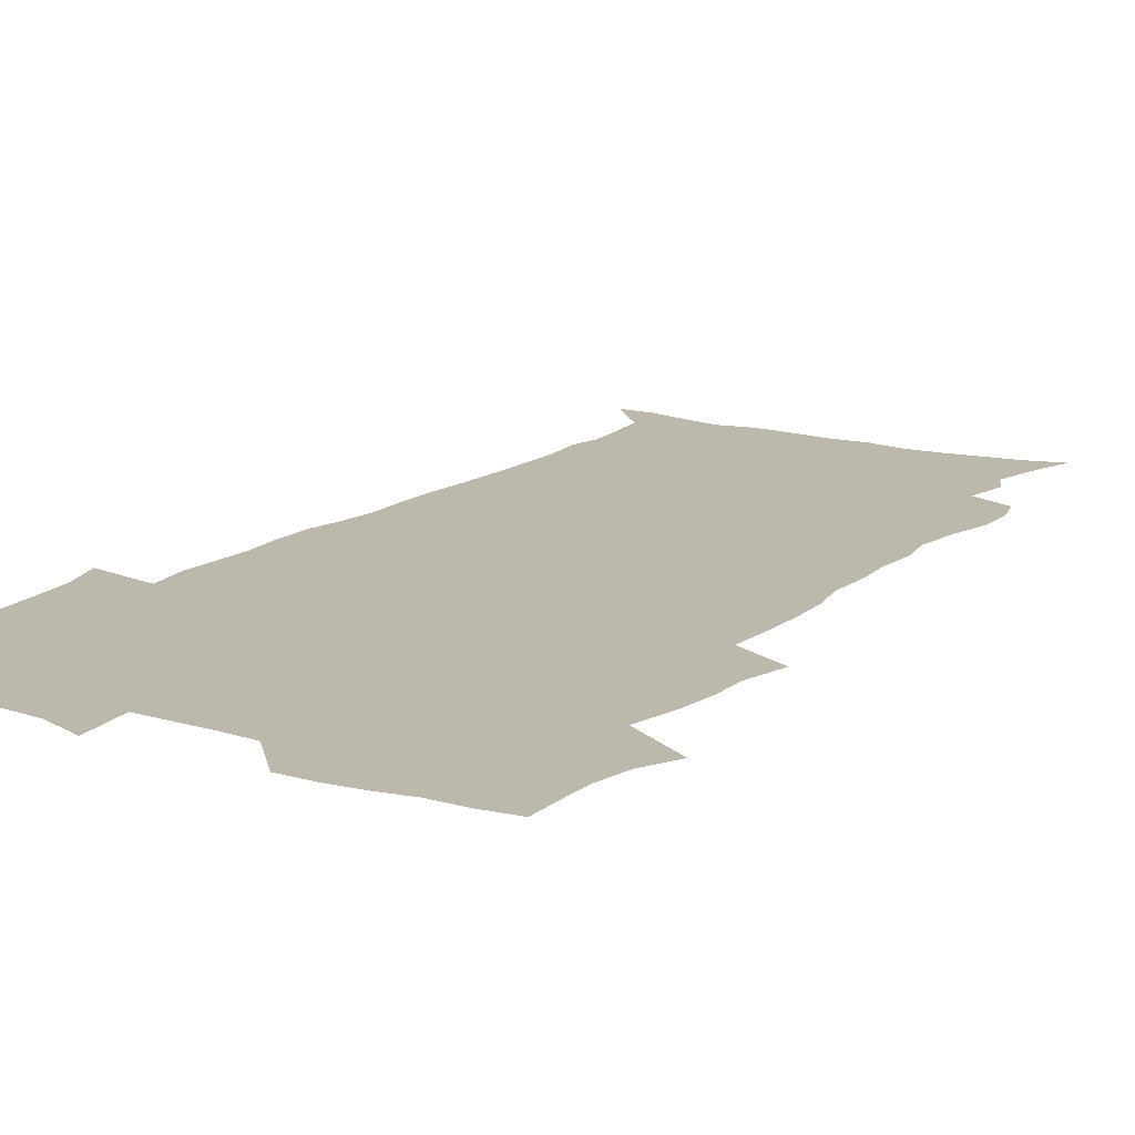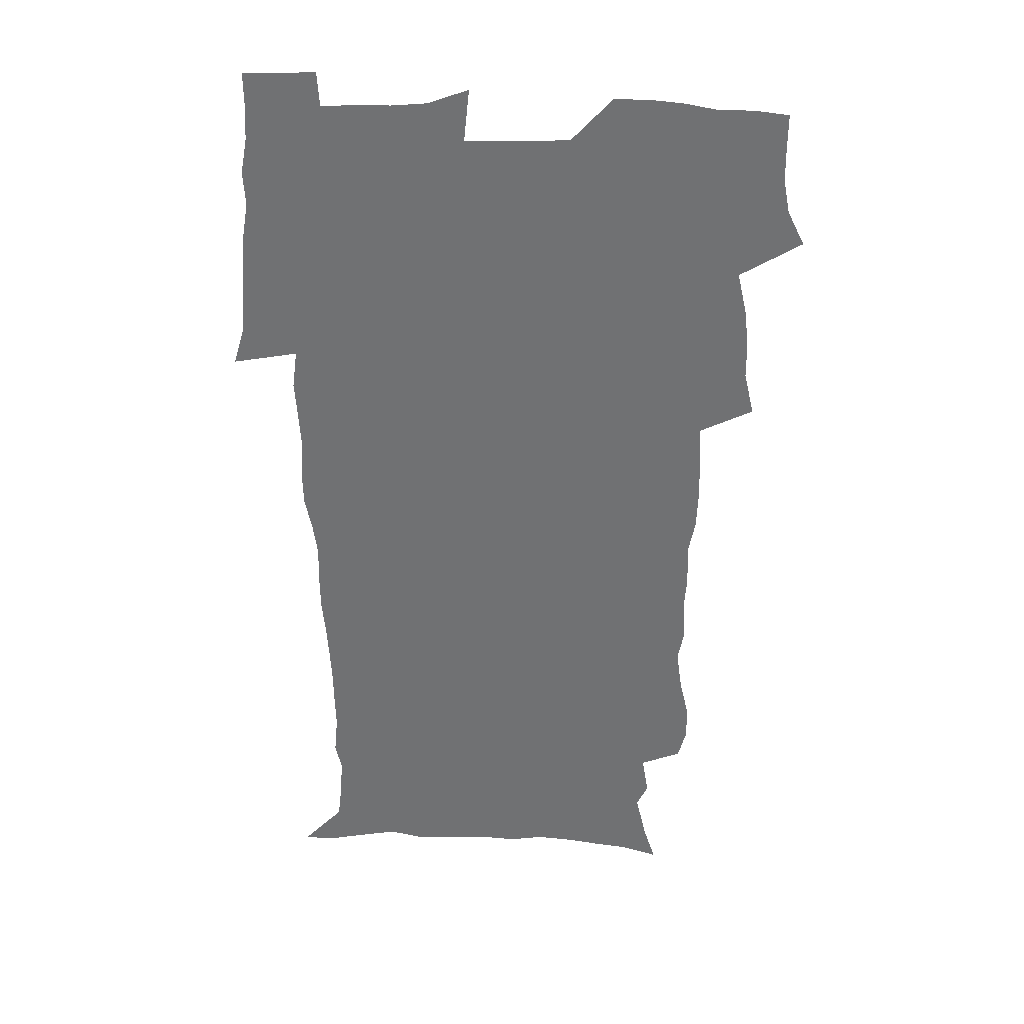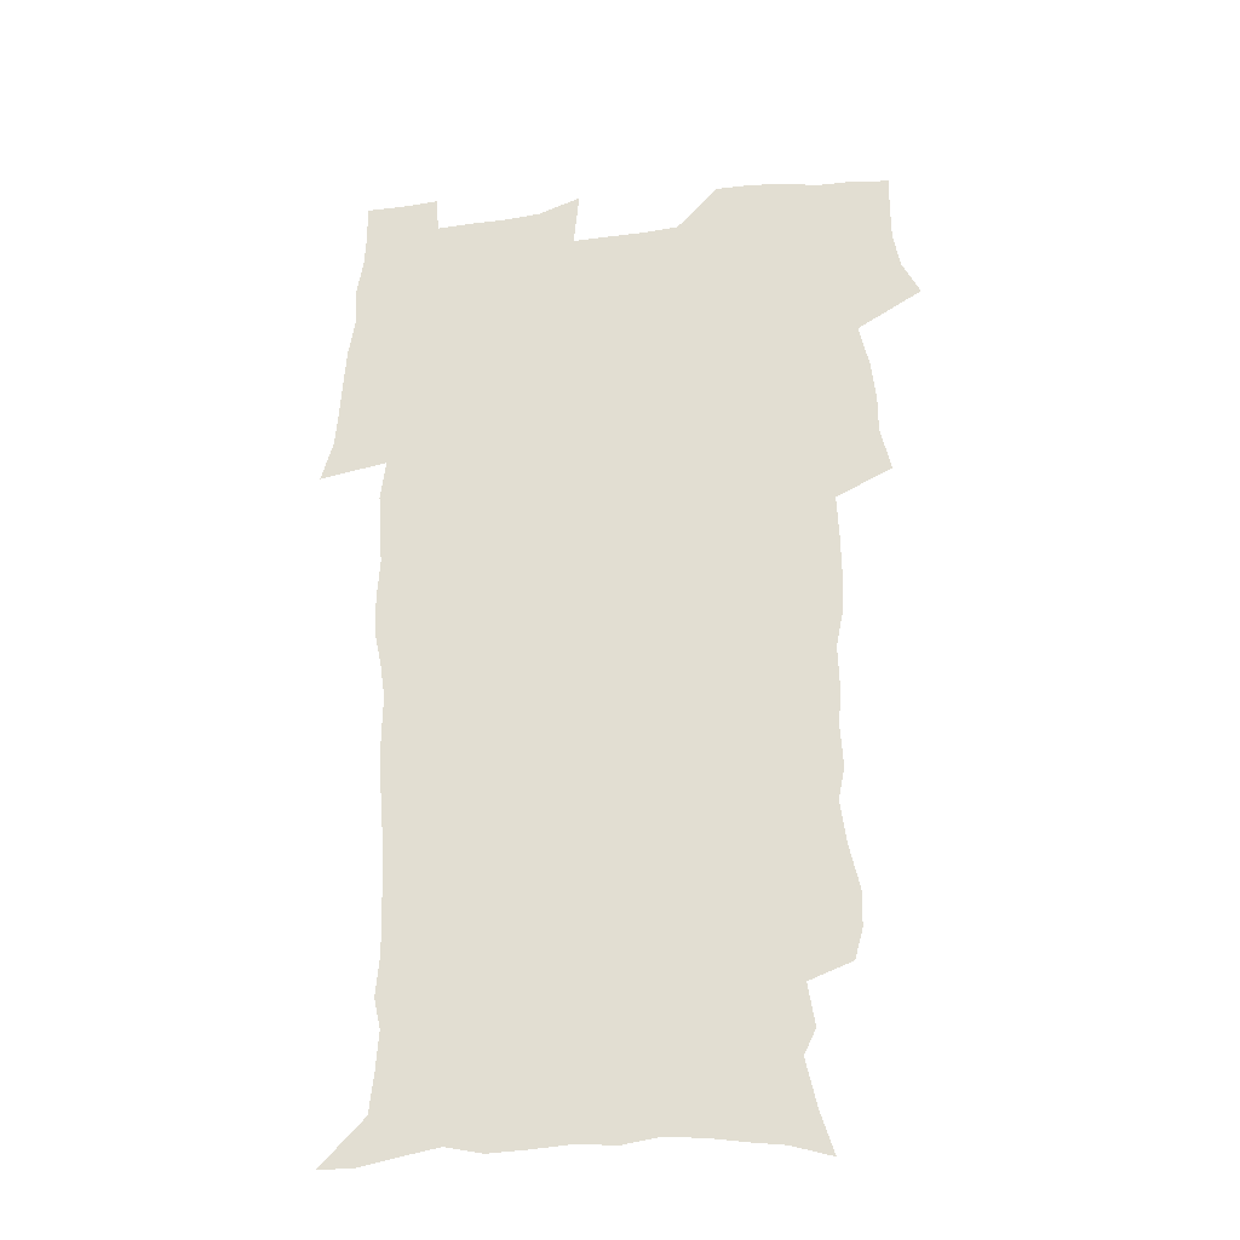
<metadata>
{"format":"obj","ext":"obj","renderer":"f3d","projection":"perspective","resolution":1024,"background":"white","views":[{"elev":14.9,"azim":-148.1,"up":"+Z"},{"elev":34.5,"azim":-177.4,"up":"+Y"},{"elev":-29.6,"azim":-170.5,"up":"+Y"}]}
</metadata>
<code>
v 470.2 524.8 0
v 477.6 539.7 0
v 480.3 554.4 0
v 480.6 569.1 0
v 480.4 583.8 0
v 486.3 440.2 0
v 490.7 458.6 0
v 490.8 474.3 0
v 492.7 491 0
v 496.7 509.2 0
v 497.7 523.9 0
v 496.4 538.9 0
v 497.1 553.5 0
v 498.1 567.6 0
v 494.9 585.5 0
v 510.6 235.1 0
v 507.3 247.5 0
v 507.1 262.2 0
v 511.3 280.5 0
v 513.7 298 0
v 511.1 311.5 0
v 512.2 328.8 0
v 511.1 344.5 0
v 511.7 362.4 0
v 508.8 377.2 0
v 508.1 393.8 0
v 508.4 411.3 0
v 509.3 429.3 0
v 508 445 0
v 509.9 461.9 0
v 508 476.6 0
v 510.8 493.5 0
v 512.3 509.1 0
v 513 523.9 0
v 511 539.1 0
v 514 553.5 0
v 512.3 568.9 0
v 510 585.5 0
v 520.3 164.3 0
v 525.6 181 0
v 530.1 200.9 0
v 525.3 211.1 0
v 528.2 228.3 0
v 529.8 245.4 0
v 532.7 263.3 0
v 532.9 278.6 0
v 532.2 293.1 0
v 532.4 308.6 0
v 531 323 0
v 530.6 338.6 0
v 529.8 353.9 0
v 529.7 370.2 0
v 528.7 385.7 0
v 527.5 401.1 0
v 526.7 416.7 0
v 527.9 433.7 0
v 526.9 448.8 0
v 527.9 464.8 0
v 526.8 479.5 0
v 529.1 495.5 0
v 528 510 0
v 528.1 524.7 0
v 528.8 539.2 0
v 528.5 553.9 0
v 526.7 570 0
v 524.2 588.1 0
v 536.7 169.2 0
v 536.4 180.2 0
v 544.5 206.5 0
v 544.2 220.7 0
v 544.9 236.3 0
v 547.8 254.4 0
v 548.4 269.9 0
v 548.4 284.9 0
v 548.8 300.5 0
v 547.6 314.3 0
v 546.6 328.9 0
v 548.5 347 0
v 546.7 360.3 0
v 546 375.4 0
v 545.5 390.8 0
v 544.3 405.5 0
v 543.9 420.8 0
v 542.9 435.5 0
v 543.5 451.3 0
v 543.8 466.6 0
v 544 481.6 0
v 544.2 496.2 0
v 544.1 510.6 0
v 544.8 524.8 0
v 544.4 538.9 0
v 544.3 552.8 0
v 541.2 570.9 0
v 538.5 589.4 0
v 549.5 170.8 0
v 554.8 190.4 0
v 558.9 210.6 0
v 560.9 228.1 0
v 562.8 245.3 0
v 563.2 260.2 0
v 562.8 274.3 0
v 563 289.5 0
v 562.4 303.8 0
v 561.8 318.2 0
v 561.5 333.4 0
v 561 347.6 0
v 561.4 363.8 0
v 561 378.8 0
v 560 393.3 0
v 560.6 409.4 0
v 559.8 423.6 0
v 559.4 438.4 0
v 559.1 453.2 0
v 559.5 468.3 0
v 559.7 482.8 0
v 559.5 497 0
v 559.5 511.1 0
v 559.3 525.1 0
v 559.2 539 0
v 558.3 553.4 0
v 556.1 570.2 0
v 553.2 589.4 0
v 564.5 173.2 0
v 569.6 193 0
v 574.1 216.1 0
v 575.4 232.2 0
v 575.9 247.4 0
v 576.4 262.5 0
v 576.6 277.7 0
v 576.1 291.6 0
v 575.7 305.9 0
v 575.8 321.4 0
v 575.8 336.4 0
v 575.8 351.2 0
v 576.2 367.5 0
v 575.4 381.4 0
v 574.1 395 0
v 574.5 410.5 0
v 573.8 424.5 0
v 574.5 440.6 0
v 574.1 454.7 0
v 573.9 469 0
v 573.9 483.2 0
v 573.7 497.3 0
v 573.9 511.4 0
v 573.9 525.3 0
v 573.8 539 0
v 572.5 554 0
v 570.4 571 0
v 580.3 174.5 0
v 582.6 189.2 0
v 586.9 215.4 0
v 588.7 234.4 0
v 589.3 250 0
v 589.1 263 0
v 589.5 279.2 0
v 589.2 293.1 0
v 589.1 308 0
v 589.5 323.9 0
v 589.2 337.8 0
v 588.8 350.5 0
v 589.4 368.8 0
v 589.5 383.7 0
v 588.6 397.2 0
v 588.4 411.4 0
v 587.4 424.7 0
v 588.3 441.1 0
v 588.3 455.5 0
v 588.1 469.6 0
v 588.2 483.8 0
v 588.2 497.9 0
v 588.4 511.8 0
v 588 525.6 0
v 587.8 539.3 0
v 587 554 0
v 585.7 569.9 0
v 595.2 172.3 0
v 598.4 194.3 0
v 600.3 215.8 0
v 601.5 235.1 0
v 601.9 250.3 0
v 601.7 263.3 0
v 602.3 280.1 0
v 602.2 294.1 0
v 602.3 309.5 0
v 602.3 323.5 0
v 602.3 337.8 0
v 602.6 353.1 0
v 602.5 367.9 0
v 602.5 384.5 0
v 602.4 398.1 0
v 602.2 412.4 0
v 602 426.6 0
v 602.1 441.1 0
v 602.3 456.2 0
v 602.4 470.4 0
v 602.2 484.1 0
v 602.3 498.3 0
v 602.4 512.2 0
v 602.1 525.8 0
v 601.7 540.1 0
v 601.3 554.3 0
v 600.4 569.8 0
v 611.4 173.5 0
v 613.1 197 0
v 613.7 214.7 0
v 614.3 234.2 0
v 614.5 250.7 0
v 614.8 265 0
v 615.2 279.1 0
v 615.2 295.1 0
v 615.2 309.6 0
v 615.2 324.6 0
v 615.4 336.7 0
v 616 354.8 0
v 615.9 369.1 0
v 616.1 383.1 0
v 615.9 398.4 0
v 615.9 412.3 0
v 615.9 427.3 0
v 616 441.2 0
v 616 456.6 0
v 616.1 470.3 0
v 616.1 484.2 0
v 616.2 498.2 0
v 616.1 512.2 0
v 616.1 526 0
v 616.1 539.7 0
v 615.7 554.4 0
v 615.2 569.4 0
v 612.9 592.3 0
v 627.4 172.4 0
v 627.3 196.9 0
v 627.3 216.6 0
v 627.3 233 0
v 627.5 248.6 0
v 627.6 263.4 0
v 628.5 277 0
v 628 295.3 0
v 628.1 309.7 0
v 628.5 323.6 0
v 628.9 339.8 0
v 629 354.8 0
v 629.2 369 0
v 629.5 383 0
v 629.5 398 0
v 629.6 412.3 0
v 629.9 426.5 0
v 629.9 441.3 0
v 630 455.8 0
v 629.9 470.2 0
v 629.9 484.2 0
v 630.4 497.9 0
v 629.9 512.3 0
v 630.2 526.1 0
v 630.1 540.1 0
v 630 554.4 0
v 629.8 570.2 0
v 630.4 586.1 0
v 643.2 171.7 0
v 641.8 194.5 0
v 640.6 215.6 0
v 640.2 232.5 0
v 640.9 246.2 0
v 641.7 259.2 0
v 641.4 276.8 0
v 641.4 292.2 0
v 641.1 308.1 0
v 642.1 321.4 0
v 641.9 338.7 0
v 642.3 353.2 0
v 642.5 367.9 0
v 643.1 382 0
v 643.7 396.3 0
v 643.7 411.2 0
v 643.8 426.1 0
v 644.2 440.4 0
v 644.2 455 0
v 644.2 469.5 0
v 644.5 483.6 0
v 644.4 497.9 0
v 644.8 511.9 0
v 644.3 526.3 0
v 644.3 540.3 0
v 644.5 554.7 0
v 644.7 570.6 0
v 645.5 584.8 0
v 658.1 175 0
v 656.4 193 0
v 654.3 213.1 0
v 653.8 229.5 0
v 654.2 244.2 0
v 654.1 260.2 0
v 655.2 273.7 0
v 654.6 290.2 0
v 655.2 304.8 0
v 655.1 320.9 0
v 656.2 335 0
v 656.8 349.7 0
v 656.8 365 0
v 656.8 380.4 0
v 658 394.5 0
v 658.3 409.5 0
v 658.3 424.6 0
v 658.6 439.3 0
v 658.7 454 0
v 659 468.5 0
v 659.1 483 0
v 658.4 497.8 0
v 659 511.8 0
v 658.8 526.1 0
v 659.1 540.4 0
v 659.1 554.8 0
v 659.5 569.6 0
v 660.2 584.7 0
v 673.8 172.2 0
v 672.5 187.8 0
v 669.8 207.5 0
v 668.7 224.4 0
v 668.8 239.6 0
v 668.7 255.1 0
v 669 270 0
v 668.8 286 0
v 669.3 300.9 0
v 669.1 317 0
v 670.1 331.6 0
v 671 346.4 0
v 671.3 361.9 0
v 672.8 376.2 0
v 675.1 390.1 0
v 674 406.6 0
v 674.9 421.4 0
v 674.2 437.2 0
v 675 451.9 0
v 674.9 467 0
v 675.2 481.7 0
v 674.8 496.6 0
v 673.6 511.4 0
v 674.6 525.7 0
v 673.2 540.7 0
v 673.6 554.6 0
v 674.1 568.6 0
v 674.9 583.9 0
v 675.9 599.1 0
v 689.9 168.9 0
v 685.9 187.9 0
v 684.1 204.1 0
v 683 220 0
v 685.7 232.2 0
v 684.2 249 0
v 684.6 263.7 0
v 684.8 279 0
v 685.7 293.8 0
v 686.7 308.8 0
v 688.1 323.5 0
v 688.4 339.4 0
v 688 356 0
v 690 370.5 0
v 693 384.7 0
v 693.4 400.6 0
v 692.2 417.6 0
v 693.2 433 0
v 694.3 448.3 0
v 692.2 464.9 0
v 693.2 479.4 0
v 694.2 494.1 0
v 691.5 509.8 0
v 691.7 524.5 0
v 689.8 539.8 0
v 689 554.3 0
v 688.5 568.5 0
v 689.9 583 0
v 690.9 598.1 0
v 703.8 169.1 0
v 720 460 0
v 715.1 476.5 0
v 713.9 491.6 0
v 712.9 506.9 0
v 711.8 522.1 0
v 709.1 538 0
v 710.1 553 0
v 707.3 568.4 0
v 706.5 583.3 0
v 706.7 598.1 0
f 10 11 1
f 1 11 2
f 11 12 2
f 2 12 3
f 12 13 3
f 3 13 4
f 13 14 4
f 4 14 5
f 14 15 5
f 28 29 6
f 6 29 7
f 29 30 7
f 7 30 8
f 30 31 8
f 8 31 9
f 31 32 9
f 9 32 10
f 32 33 10
f 10 33 11
f 33 34 11
f 11 34 12
f 34 35 12
f 12 35 13
f 35 36 13
f 13 36 14
f 36 37 14
f 14 37 15
f 37 38 15
f 43 44 16
f 16 44 17
f 44 45 17
f 17 45 18
f 45 46 18
f 18 46 19
f 46 47 19
f 19 47 20
f 47 48 20
f 20 48 21
f 48 49 21
f 21 49 22
f 49 50 22
f 22 50 23
f 50 51 23
f 23 51 24
f 51 52 24
f 24 52 25
f 52 53 25
f 25 53 26
f 53 54 26
f 26 54 27
f 54 55 27
f 27 55 28
f 55 56 28
f 28 56 29
f 56 57 29
f 29 57 30
f 57 58 30
f 30 58 31
f 58 59 31
f 31 59 32
f 59 60 32
f 32 60 33
f 60 61 33
f 33 61 34
f 61 62 34
f 34 62 35
f 62 63 35
f 35 63 36
f 63 64 36
f 36 64 37
f 64 65 37
f 37 65 38
f 65 66 38
f 39 67 40
f 67 68 40
f 40 68 41
f 68 69 41
f 41 69 42
f 69 70 42
f 42 70 43
f 70 71 43
f 43 71 44
f 71 72 44
f 44 72 45
f 72 73 45
f 45 73 46
f 73 74 46
f 46 74 47
f 74 75 47
f 47 75 48
f 75 76 48
f 48 76 49
f 76 77 49
f 49 77 50
f 77 78 50
f 50 78 51
f 78 79 51
f 51 79 52
f 79 80 52
f 52 80 53
f 80 81 53
f 53 81 54
f 81 82 54
f 54 82 55
f 82 83 55
f 55 83 56
f 83 84 56
f 56 84 57
f 84 85 57
f 57 85 58
f 85 86 58
f 58 86 59
f 86 87 59
f 59 87 60
f 87 88 60
f 60 88 61
f 88 89 61
f 61 89 62
f 89 90 62
f 62 90 63
f 90 91 63
f 63 91 64
f 91 92 64
f 64 92 65
f 92 93 65
f 65 93 66
f 93 94 66
f 67 95 68
f 95 96 68
f 68 96 69
f 96 97 69
f 69 97 70
f 97 98 70
f 70 98 71
f 98 99 71
f 71 99 72
f 99 100 72
f 72 100 73
f 100 101 73
f 73 101 74
f 101 102 74
f 74 102 75
f 102 103 75
f 75 103 76
f 103 104 76
f 76 104 77
f 104 105 77
f 77 105 78
f 105 106 78
f 78 106 79
f 106 107 79
f 79 107 80
f 107 108 80
f 80 108 81
f 108 109 81
f 81 109 82
f 109 110 82
f 82 110 83
f 110 111 83
f 83 111 84
f 111 112 84
f 84 112 85
f 112 113 85
f 85 113 86
f 113 114 86
f 86 114 87
f 114 115 87
f 87 115 88
f 115 116 88
f 88 116 89
f 116 117 89
f 89 117 90
f 117 118 90
f 90 118 91
f 118 119 91
f 91 119 92
f 119 120 92
f 92 120 93
f 120 121 93
f 93 121 94
f 121 122 94
f 95 123 96
f 123 124 96
f 96 124 97
f 124 125 97
f 97 125 98
f 125 126 98
f 98 126 99
f 126 127 99
f 99 127 100
f 127 128 100
f 100 128 101
f 128 129 101
f 101 129 102
f 129 130 102
f 102 130 103
f 130 131 103
f 103 131 104
f 131 132 104
f 104 132 105
f 132 133 105
f 105 133 106
f 133 134 106
f 106 134 107
f 134 135 107
f 107 135 108
f 135 136 108
f 108 136 109
f 136 137 109
f 109 137 110
f 137 138 110
f 110 138 111
f 138 139 111
f 111 139 112
f 139 140 112
f 112 140 113
f 140 141 113
f 113 141 114
f 141 142 114
f 114 142 115
f 142 143 115
f 115 143 116
f 143 144 116
f 116 144 117
f 144 145 117
f 117 145 118
f 145 146 118
f 118 146 119
f 146 147 119
f 119 147 120
f 147 148 120
f 120 148 121
f 148 149 121
f 121 149 122
f 123 150 124
f 150 151 124
f 124 151 125
f 151 152 125
f 125 152 126
f 152 153 126
f 126 153 127
f 153 154 127
f 127 154 128
f 154 155 128
f 128 155 129
f 155 156 129
f 129 156 130
f 156 157 130
f 130 157 131
f 157 158 131
f 131 158 132
f 158 159 132
f 132 159 133
f 159 160 133
f 133 160 134
f 160 161 134
f 134 161 135
f 161 162 135
f 135 162 136
f 162 163 136
f 136 163 137
f 163 164 137
f 137 164 138
f 164 165 138
f 138 165 139
f 165 166 139
f 139 166 140
f 166 167 140
f 140 167 141
f 167 168 141
f 141 168 142
f 168 169 142
f 142 169 143
f 169 170 143
f 143 170 144
f 170 171 144
f 144 171 145
f 171 172 145
f 145 172 146
f 172 173 146
f 146 173 147
f 173 174 147
f 147 174 148
f 174 175 148
f 148 175 149
f 175 176 149
f 150 177 151
f 177 178 151
f 151 178 152
f 178 179 152
f 152 179 153
f 179 180 153
f 153 180 154
f 180 181 154
f 154 181 155
f 181 182 155
f 155 182 156
f 182 183 156
f 156 183 157
f 183 184 157
f 157 184 158
f 184 185 158
f 158 185 159
f 185 186 159
f 159 186 160
f 186 187 160
f 160 187 161
f 187 188 161
f 161 188 162
f 188 189 162
f 162 189 163
f 189 190 163
f 163 190 164
f 190 191 164
f 164 191 165
f 191 192 165
f 165 192 166
f 192 193 166
f 166 193 167
f 193 194 167
f 167 194 168
f 194 195 168
f 168 195 169
f 195 196 169
f 169 196 170
f 196 197 170
f 170 197 171
f 197 198 171
f 171 198 172
f 198 199 172
f 172 199 173
f 199 200 173
f 173 200 174
f 200 201 174
f 174 201 175
f 201 202 175
f 175 202 176
f 202 203 176
f 177 204 178
f 204 205 178
f 178 205 179
f 205 206 179
f 179 206 180
f 206 207 180
f 180 207 181
f 207 208 181
f 181 208 182
f 208 209 182
f 182 209 183
f 209 210 183
f 183 210 184
f 210 211 184
f 184 211 185
f 211 212 185
f 185 212 186
f 212 213 186
f 186 213 187
f 213 214 187
f 187 214 188
f 214 215 188
f 188 215 189
f 215 216 189
f 189 216 190
f 216 217 190
f 190 217 191
f 217 218 191
f 191 218 192
f 218 219 192
f 192 219 193
f 219 220 193
f 193 220 194
f 220 221 194
f 194 221 195
f 221 222 195
f 195 222 196
f 222 223 196
f 196 223 197
f 223 224 197
f 197 224 198
f 224 225 198
f 198 225 199
f 225 226 199
f 199 226 200
f 226 227 200
f 200 227 201
f 227 228 201
f 201 228 202
f 228 229 202
f 202 229 203
f 229 230 203
f 204 232 205
f 232 233 205
f 205 233 206
f 233 234 206
f 206 234 207
f 234 235 207
f 207 235 208
f 235 236 208
f 208 236 209
f 236 237 209
f 209 237 210
f 237 238 210
f 210 238 211
f 238 239 211
f 211 239 212
f 239 240 212
f 212 240 213
f 240 241 213
f 213 241 214
f 241 242 214
f 214 242 215
f 242 243 215
f 215 243 216
f 243 244 216
f 216 244 217
f 244 245 217
f 217 245 218
f 245 246 218
f 218 246 219
f 246 247 219
f 219 247 220
f 247 248 220
f 220 248 221
f 248 249 221
f 221 249 222
f 249 250 222
f 222 250 223
f 250 251 223
f 223 251 224
f 251 252 224
f 224 252 225
f 252 253 225
f 225 253 226
f 253 254 226
f 226 254 227
f 254 255 227
f 227 255 228
f 255 256 228
f 228 256 229
f 256 257 229
f 229 257 230
f 257 258 230
f 230 258 231
f 258 259 231
f 232 260 233
f 260 261 233
f 233 261 234
f 261 262 234
f 234 262 235
f 262 263 235
f 235 263 236
f 263 264 236
f 236 264 237
f 264 265 237
f 237 265 238
f 265 266 238
f 238 266 239
f 266 267 239
f 239 267 240
f 267 268 240
f 240 268 241
f 268 269 241
f 241 269 242
f 269 270 242
f 242 270 243
f 270 271 243
f 243 271 244
f 271 272 244
f 244 272 245
f 272 273 245
f 245 273 246
f 273 274 246
f 246 274 247
f 274 275 247
f 247 275 248
f 275 276 248
f 248 276 249
f 276 277 249
f 249 277 250
f 277 278 250
f 250 278 251
f 278 279 251
f 251 279 252
f 279 280 252
f 252 280 253
f 280 281 253
f 253 281 254
f 281 282 254
f 254 282 255
f 282 283 255
f 255 283 256
f 283 284 256
f 256 284 257
f 284 285 257
f 257 285 258
f 285 286 258
f 258 286 259
f 286 287 259
f 260 288 261
f 288 289 261
f 261 289 262
f 289 290 262
f 262 290 263
f 290 291 263
f 263 291 264
f 291 292 264
f 264 292 265
f 292 293 265
f 265 293 266
f 293 294 266
f 266 294 267
f 294 295 267
f 267 295 268
f 295 296 268
f 268 296 269
f 296 297 269
f 269 297 270
f 297 298 270
f 270 298 271
f 298 299 271
f 271 299 272
f 299 300 272
f 272 300 273
f 300 301 273
f 273 301 274
f 301 302 274
f 274 302 275
f 302 303 275
f 275 303 276
f 303 304 276
f 276 304 277
f 304 305 277
f 277 305 278
f 305 306 278
f 278 306 279
f 306 307 279
f 279 307 280
f 307 308 280
f 280 308 281
f 308 309 281
f 281 309 282
f 309 310 282
f 282 310 283
f 310 311 283
f 283 311 284
f 311 312 284
f 284 312 285
f 312 313 285
f 285 313 286
f 313 314 286
f 286 314 287
f 314 315 287
f 288 316 289
f 316 317 289
f 289 317 290
f 317 318 290
f 290 318 291
f 318 319 291
f 291 319 292
f 319 320 292
f 292 320 293
f 320 321 293
f 293 321 294
f 321 322 294
f 294 322 295
f 322 323 295
f 295 323 296
f 323 324 296
f 296 324 297
f 324 325 297
f 297 325 298
f 325 326 298
f 298 326 299
f 326 327 299
f 299 327 300
f 327 328 300
f 300 328 301
f 328 329 301
f 301 329 302
f 329 330 302
f 302 330 303
f 330 331 303
f 303 331 304
f 331 332 304
f 304 332 305
f 332 333 305
f 305 333 306
f 333 334 306
f 306 334 307
f 334 335 307
f 307 335 308
f 335 336 308
f 308 336 309
f 336 337 309
f 309 337 310
f 337 338 310
f 310 338 311
f 338 339 311
f 311 339 312
f 339 340 312
f 312 340 313
f 340 341 313
f 313 341 314
f 341 342 314
f 314 342 315
f 342 343 315
f 316 345 317
f 345 346 317
f 317 346 318
f 346 347 318
f 318 347 319
f 347 348 319
f 319 348 320
f 348 349 320
f 320 349 321
f 349 350 321
f 321 350 322
f 350 351 322
f 322 351 323
f 351 352 323
f 323 352 324
f 352 353 324
f 324 353 325
f 353 354 325
f 325 354 326
f 354 355 326
f 326 355 327
f 355 356 327
f 327 356 328
f 356 357 328
f 328 357 329
f 357 358 329
f 329 358 330
f 358 359 330
f 330 359 331
f 359 360 331
f 331 360 332
f 360 361 332
f 332 361 333
f 361 362 333
f 333 362 334
f 362 363 334
f 334 363 335
f 363 364 335
f 335 364 336
f 364 365 336
f 336 365 337
f 365 366 337
f 337 366 338
f 366 367 338
f 338 367 339
f 367 368 339
f 339 368 340
f 368 369 340
f 340 369 341
f 369 370 341
f 341 370 342
f 370 371 342
f 342 371 343
f 371 372 343
f 343 372 344
f 372 373 344
f 345 374 346
f 364 375 365
f 375 376 365
f 365 376 366
f 376 377 366
f 366 377 367
f 377 378 367
f 367 378 368
f 378 379 368
f 368 379 369
f 379 380 369
f 369 380 370
f 380 381 370
f 370 381 371
f 381 382 371
f 371 382 372
f 382 383 372
f 372 383 373
f 383 384 373

</code>
